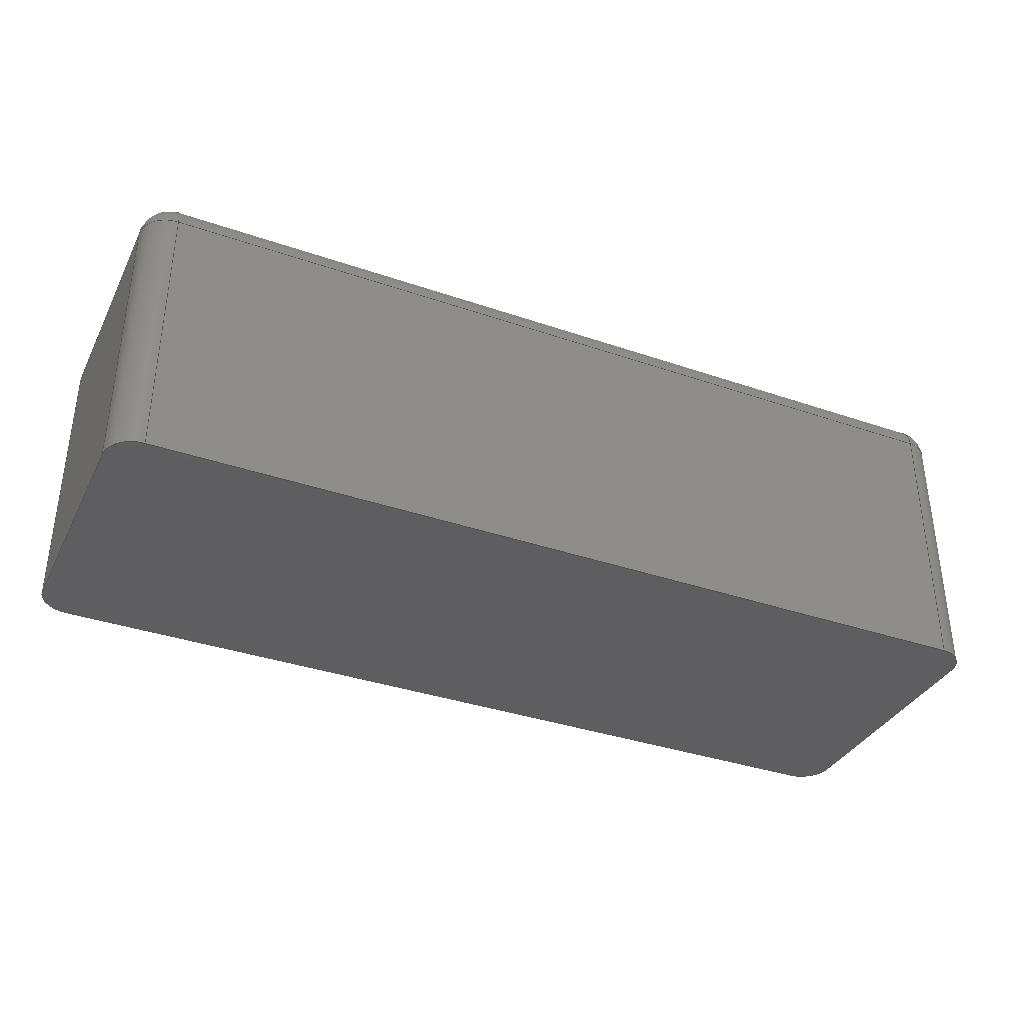
<metadata>
{"format":"step","ext":"step","renderer":"f3d","projection":"perspective","resolution":1024,"background":"white","views":[{"elev":-35.9,"azim":155.7,"up":"+Z"}]}
</metadata>
<code>
ISO-10303-21;
DATA;
#1=MECHANICAL_DESIGN_GEOMETRIC_PRESENTATION_REPRESENTATION('',(#4),#478);
#2=SHAPE_REPRESENTATION_RELATIONSHIP('SRR','None',#485,#3);
#3=ADVANCED_BREP_SHAPE_REPRESENTATION('',(#5),#477);
#4=STYLED_ITEM('',(#494),#5);
#5=MANIFOLD_SOLID_BREP('K\X\F6rper1',#262);
#6=PLANE('',#304);
#7=PLANE('',#305);
#8=PLANE('',#306);
#9=PLANE('',#307);
#10=PLANE('',#308);
#11=PLANE('',#309);
#12=LINE('',#412,#32);
#13=LINE('',#413,#33);
#14=LINE('',#425,#34);
#15=LINE('',#426,#35);
#16=LINE('',#438,#36);
#17=LINE('',#439,#37);
#18=LINE('',#441,#38);
#19=LINE('',#442,#39);
#20=LINE('',#454,#40);
#21=LINE('',#455,#41);
#22=LINE('',#457,#42);
#23=LINE('',#458,#43);
#24=LINE('',#460,#44);
#25=LINE('',#461,#45);
#26=LINE('',#463,#46);
#27=LINE('',#464,#47);
#28=LINE('',#466,#48);
#29=LINE('',#468,#49);
#30=LINE('',#470,#50);
#31=LINE('',#471,#51);
#32=VECTOR('',#324,10);
#33=VECTOR('',#325,10);
#34=VECTOR('',#338,10);
#35=VECTOR('',#339,10);
#36=VECTOR('',#352,10);
#37=VECTOR('',#353,10);
#38=VECTOR('',#356,10);
#39=VECTOR('',#357,10);
#40=VECTOR('',#370,10);
#41=VECTOR('',#371,10);
#42=VECTOR('',#374,10);
#43=VECTOR('',#375,10);
#44=VECTOR('',#378,10);
#45=VECTOR('',#379,10);
#46=VECTOR('',#382,10);
#47=VECTOR('',#383,10);
#48=VECTOR('',#386,10);
#49=VECTOR('',#389,10);
#50=VECTOR('',#392,10);
#51=VECTOR('',#393,10);
#52=CYLINDRICAL_SURFACE('',#280,1);
#53=CYLINDRICAL_SURFACE('',#286,1);
#54=CYLINDRICAL_SURFACE('',#292,1);
#55=CYLINDRICAL_SURFACE('',#294,1);
#56=CYLINDRICAL_SURFACE('',#299,1);
#57=CYLINDRICAL_SURFACE('',#301,1);
#58=CYLINDRICAL_SURFACE('',#302,1);
#59=CYLINDRICAL_SURFACE('',#303,1);
#60=FACE_OUTER_BOUND('',#78,.T.);
#61=FACE_OUTER_BOUND('',#79,.T.);
#62=FACE_OUTER_BOUND('',#80,.T.);
#63=FACE_OUTER_BOUND('',#81,.T.);
#64=FACE_OUTER_BOUND('',#82,.T.);
#65=FACE_OUTER_BOUND('',#83,.T.);
#66=FACE_OUTER_BOUND('',#84,.T.);
#67=FACE_OUTER_BOUND('',#85,.T.);
#68=FACE_OUTER_BOUND('',#86,.T.);
#69=FACE_OUTER_BOUND('',#87,.T.);
#70=FACE_OUTER_BOUND('',#88,.T.);
#71=FACE_OUTER_BOUND('',#89,.T.);
#72=FACE_OUTER_BOUND('',#90,.T.);
#73=FACE_OUTER_BOUND('',#91,.T.);
#74=FACE_OUTER_BOUND('',#92,.T.);
#75=FACE_OUTER_BOUND('',#93,.T.);
#76=FACE_OUTER_BOUND('',#94,.T.);
#77=FACE_OUTER_BOUND('',#95,.T.);
#78=EDGE_LOOP('',(#168,#169,#170));
#79=EDGE_LOOP('',(#171,#172,#173,#174));
#80=EDGE_LOOP('',(#175,#176,#177));
#81=EDGE_LOOP('',(#178,#179,#180,#181));
#82=EDGE_LOOP('',(#182,#183,#184));
#83=EDGE_LOOP('',(#185,#186,#187,#188));
#84=EDGE_LOOP('',(#189,#190,#191,#192));
#85=EDGE_LOOP('',(#193,#194,#195));
#86=EDGE_LOOP('',(#196,#197,#198,#199));
#87=EDGE_LOOP('',(#200,#201,#202,#203));
#88=EDGE_LOOP('',(#204,#205,#206,#207));
#89=EDGE_LOOP('',(#208,#209,#210,#211));
#90=EDGE_LOOP('',(#212,#213,#214,#215));
#91=EDGE_LOOP('',(#216,#217,#218,#219));
#92=EDGE_LOOP('',(#220,#221,#222,#223,#224,#225,#226,#227));
#93=EDGE_LOOP('',(#228,#229,#230,#231));
#94=EDGE_LOOP('',(#232,#233,#234,#235));
#95=EDGE_LOOP('',(#236,#237,#238,#239));
#96=CIRCLE('',#277,1);
#97=CIRCLE('',#278,1);
#98=CIRCLE('',#279,1);
#99=CIRCLE('',#281,1);
#100=CIRCLE('',#283,1);
#101=CIRCLE('',#284,1);
#102=CIRCLE('',#285,1);
#103=CIRCLE('',#287,1);
#104=CIRCLE('',#289,1);
#105=CIRCLE('',#290,1);
#106=CIRCLE('',#291,1);
#107=CIRCLE('',#293,1);
#108=CIRCLE('',#296,1);
#109=CIRCLE('',#297,1);
#110=CIRCLE('',#298,1);
#111=CIRCLE('',#300,1);
#112=VERTEX_POINT('',#402);
#113=VERTEX_POINT('',#403);
#114=VERTEX_POINT('',#405);
#115=VERTEX_POINT('',#409);
#116=VERTEX_POINT('',#410);
#117=VERTEX_POINT('',#415);
#118=VERTEX_POINT('',#416);
#119=VERTEX_POINT('',#418);
#120=VERTEX_POINT('',#422);
#121=VERTEX_POINT('',#423);
#122=VERTEX_POINT('',#428);
#123=VERTEX_POINT('',#429);
#124=VERTEX_POINT('',#431);
#125=VERTEX_POINT('',#435);
#126=VERTEX_POINT('',#436);
#127=VERTEX_POINT('',#444);
#128=VERTEX_POINT('',#445);
#129=VERTEX_POINT('',#447);
#130=VERTEX_POINT('',#451);
#131=VERTEX_POINT('',#452);
#132=EDGE_CURVE('',#112,#113,#96,.F.);
#133=EDGE_CURVE('',#114,#112,#97,.F.);
#134=EDGE_CURVE('',#113,#114,#98,.F.);
#135=EDGE_CURVE('',#115,#116,#99,.T.);
#136=EDGE_CURVE('',#116,#114,#12,.T.);
#137=EDGE_CURVE('',#112,#115,#13,.T.);
#138=EDGE_CURVE('',#117,#118,#100,.F.);
#139=EDGE_CURVE('',#119,#117,#101,.F.);
#140=EDGE_CURVE('',#118,#119,#102,.F.);
#141=EDGE_CURVE('',#120,#121,#103,.T.);
#142=EDGE_CURVE('',#121,#119,#14,.T.);
#143=EDGE_CURVE('',#117,#120,#15,.T.);
#144=EDGE_CURVE('',#122,#123,#104,.F.);
#145=EDGE_CURVE('',#124,#122,#105,.F.);
#146=EDGE_CURVE('',#123,#124,#106,.F.);
#147=EDGE_CURVE('',#125,#126,#107,.T.);
#148=EDGE_CURVE('',#126,#124,#16,.T.);
#149=EDGE_CURVE('',#122,#125,#17,.T.);
#150=EDGE_CURVE('',#113,#123,#18,.T.);
#151=EDGE_CURVE('',#124,#112,#19,.T.);
#152=EDGE_CURVE('',#127,#128,#108,.F.);
#153=EDGE_CURVE('',#129,#127,#109,.F.);
#154=EDGE_CURVE('',#128,#129,#110,.F.);
#155=EDGE_CURVE('',#130,#131,#111,.T.);
#156=EDGE_CURVE('',#131,#129,#20,.T.);
#157=EDGE_CURVE('',#127,#130,#21,.T.);
#158=EDGE_CURVE('',#123,#128,#22,.T.);
#159=EDGE_CURVE('',#129,#122,#23,.T.);
#160=EDGE_CURVE('',#128,#118,#24,.T.);
#161=EDGE_CURVE('',#119,#127,#25,.T.);
#162=EDGE_CURVE('',#118,#113,#26,.T.);
#163=EDGE_CURVE('',#114,#117,#27,.T.);
#164=EDGE_CURVE('',#126,#115,#28,.T.);
#165=EDGE_CURVE('',#131,#125,#29,.T.);
#166=EDGE_CURVE('',#121,#130,#30,.T.);
#167=EDGE_CURVE('',#116,#120,#31,.T.);
#168=ORIENTED_EDGE('',*,*,#132,.F.);
#169=ORIENTED_EDGE('',*,*,#133,.F.);
#170=ORIENTED_EDGE('',*,*,#134,.F.);
#171=ORIENTED_EDGE('',*,*,#135,.T.);
#172=ORIENTED_EDGE('',*,*,#136,.T.);
#173=ORIENTED_EDGE('',*,*,#133,.T.);
#174=ORIENTED_EDGE('',*,*,#137,.T.);
#175=ORIENTED_EDGE('',*,*,#138,.F.);
#176=ORIENTED_EDGE('',*,*,#139,.F.);
#177=ORIENTED_EDGE('',*,*,#140,.F.);
#178=ORIENTED_EDGE('',*,*,#141,.T.);
#179=ORIENTED_EDGE('',*,*,#142,.T.);
#180=ORIENTED_EDGE('',*,*,#139,.T.);
#181=ORIENTED_EDGE('',*,*,#143,.T.);
#182=ORIENTED_EDGE('',*,*,#144,.F.);
#183=ORIENTED_EDGE('',*,*,#145,.F.);
#184=ORIENTED_EDGE('',*,*,#146,.F.);
#185=ORIENTED_EDGE('',*,*,#147,.T.);
#186=ORIENTED_EDGE('',*,*,#148,.T.);
#187=ORIENTED_EDGE('',*,*,#145,.T.);
#188=ORIENTED_EDGE('',*,*,#149,.T.);
#189=ORIENTED_EDGE('',*,*,#132,.T.);
#190=ORIENTED_EDGE('',*,*,#150,.T.);
#191=ORIENTED_EDGE('',*,*,#146,.T.);
#192=ORIENTED_EDGE('',*,*,#151,.T.);
#193=ORIENTED_EDGE('',*,*,#152,.F.);
#194=ORIENTED_EDGE('',*,*,#153,.F.);
#195=ORIENTED_EDGE('',*,*,#154,.F.);
#196=ORIENTED_EDGE('',*,*,#155,.T.);
#197=ORIENTED_EDGE('',*,*,#156,.T.);
#198=ORIENTED_EDGE('',*,*,#153,.T.);
#199=ORIENTED_EDGE('',*,*,#157,.T.);
#200=ORIENTED_EDGE('',*,*,#144,.T.);
#201=ORIENTED_EDGE('',*,*,#158,.T.);
#202=ORIENTED_EDGE('',*,*,#154,.T.);
#203=ORIENTED_EDGE('',*,*,#159,.T.);
#204=ORIENTED_EDGE('',*,*,#152,.T.);
#205=ORIENTED_EDGE('',*,*,#160,.T.);
#206=ORIENTED_EDGE('',*,*,#140,.T.);
#207=ORIENTED_EDGE('',*,*,#161,.T.);
#208=ORIENTED_EDGE('',*,*,#138,.T.);
#209=ORIENTED_EDGE('',*,*,#162,.T.);
#210=ORIENTED_EDGE('',*,*,#134,.T.);
#211=ORIENTED_EDGE('',*,*,#163,.T.);
#212=ORIENTED_EDGE('',*,*,#137,.F.);
#213=ORIENTED_EDGE('',*,*,#151,.F.);
#214=ORIENTED_EDGE('',*,*,#148,.F.);
#215=ORIENTED_EDGE('',*,*,#164,.T.);
#216=ORIENTED_EDGE('',*,*,#149,.F.);
#217=ORIENTED_EDGE('',*,*,#159,.F.);
#218=ORIENTED_EDGE('',*,*,#156,.F.);
#219=ORIENTED_EDGE('',*,*,#165,.T.);
#220=ORIENTED_EDGE('',*,*,#135,.F.);
#221=ORIENTED_EDGE('',*,*,#164,.F.);
#222=ORIENTED_EDGE('',*,*,#147,.F.);
#223=ORIENTED_EDGE('',*,*,#165,.F.);
#224=ORIENTED_EDGE('',*,*,#155,.F.);
#225=ORIENTED_EDGE('',*,*,#166,.F.);
#226=ORIENTED_EDGE('',*,*,#141,.F.);
#227=ORIENTED_EDGE('',*,*,#167,.F.);
#228=ORIENTED_EDGE('',*,*,#150,.F.);
#229=ORIENTED_EDGE('',*,*,#162,.F.);
#230=ORIENTED_EDGE('',*,*,#160,.F.);
#231=ORIENTED_EDGE('',*,*,#158,.F.);
#232=ORIENTED_EDGE('',*,*,#142,.F.);
#233=ORIENTED_EDGE('',*,*,#166,.T.);
#234=ORIENTED_EDGE('',*,*,#157,.F.);
#235=ORIENTED_EDGE('',*,*,#161,.F.);
#236=ORIENTED_EDGE('',*,*,#136,.F.);
#237=ORIENTED_EDGE('',*,*,#167,.T.);
#238=ORIENTED_EDGE('',*,*,#143,.F.);
#239=ORIENTED_EDGE('',*,*,#163,.F.);
#240=SPHERICAL_SURFACE('',#276,1);
#241=SPHERICAL_SURFACE('',#282,1);
#242=SPHERICAL_SURFACE('',#288,1);
#243=SPHERICAL_SURFACE('',#295,1);
#244=ADVANCED_FACE('',(#60),#240,.T.);
#245=ADVANCED_FACE('',(#61),#52,.T.);
#246=ADVANCED_FACE('',(#62),#241,.T.);
#247=ADVANCED_FACE('',(#63),#53,.T.);
#248=ADVANCED_FACE('',(#64),#242,.T.);
#249=ADVANCED_FACE('',(#65),#54,.T.);
#250=ADVANCED_FACE('',(#66),#55,.T.);
#251=ADVANCED_FACE('',(#67),#243,.T.);
#252=ADVANCED_FACE('',(#68),#56,.T.);
#253=ADVANCED_FACE('',(#69),#57,.T.);
#254=ADVANCED_FACE('',(#70),#58,.T.);
#255=ADVANCED_FACE('',(#71),#59,.T.);
#256=ADVANCED_FACE('',(#72),#6,.T.);
#257=ADVANCED_FACE('',(#73),#7,.T.);
#258=ADVANCED_FACE('',(#74),#8,.F.);
#259=ADVANCED_FACE('',(#75),#9,.T.);
#260=ADVANCED_FACE('',(#76),#10,.T.);
#261=ADVANCED_FACE('',(#77),#11,.T.);
#262=CLOSED_SHELL('',(#244,#245,#246,#247,#248,#249,#250,#251,#252,#253,
#254,#255,#256,#257,#258,#259,#260,#261));
#263=DERIVED_UNIT_ELEMENT(#265,1);
#264=DERIVED_UNIT_ELEMENT(#480,-3);
#265=(
MASS_UNIT()
NAMED_UNIT(*)
SI_UNIT(.KILO.,.GRAM.)
);
#266=DERIVED_UNIT((#263,#264));
#267=MEASURE_REPRESENTATION_ITEM('density measure',
POSITIVE_RATIO_MEASURE(7850),#266);
#268=PROPERTY_DEFINITION_REPRESENTATION(#273,#270);
#269=PROPERTY_DEFINITION_REPRESENTATION(#274,#271);
#270=REPRESENTATION('material name',(#272),#477);
#271=REPRESENTATION('density',(#267),#477);
#272=DESCRIPTIVE_REPRESENTATION_ITEM('Stahl','Stahl');
#273=PROPERTY_DEFINITION('material property','material name',#487);
#274=PROPERTY_DEFINITION('material property','density of part',#487);
#275=AXIS2_PLACEMENT_3D('',#400,#310,#311);
#276=AXIS2_PLACEMENT_3D('',#401,#312,#313);
#277=AXIS2_PLACEMENT_3D('',#404,#314,#315);
#278=AXIS2_PLACEMENT_3D('',#406,#316,#317);
#279=AXIS2_PLACEMENT_3D('',#407,#318,#319);
#280=AXIS2_PLACEMENT_3D('',#408,#320,#321);
#281=AXIS2_PLACEMENT_3D('',#411,#322,#323);
#282=AXIS2_PLACEMENT_3D('',#414,#326,#327);
#283=AXIS2_PLACEMENT_3D('',#417,#328,#329);
#284=AXIS2_PLACEMENT_3D('',#419,#330,#331);
#285=AXIS2_PLACEMENT_3D('',#420,#332,#333);
#286=AXIS2_PLACEMENT_3D('',#421,#334,#335);
#287=AXIS2_PLACEMENT_3D('',#424,#336,#337);
#288=AXIS2_PLACEMENT_3D('',#427,#340,#341);
#289=AXIS2_PLACEMENT_3D('',#430,#342,#343);
#290=AXIS2_PLACEMENT_3D('',#432,#344,#345);
#291=AXIS2_PLACEMENT_3D('',#433,#346,#347);
#292=AXIS2_PLACEMENT_3D('',#434,#348,#349);
#293=AXIS2_PLACEMENT_3D('',#437,#350,#351);
#294=AXIS2_PLACEMENT_3D('',#440,#354,#355);
#295=AXIS2_PLACEMENT_3D('',#443,#358,#359);
#296=AXIS2_PLACEMENT_3D('',#446,#360,#361);
#297=AXIS2_PLACEMENT_3D('',#448,#362,#363);
#298=AXIS2_PLACEMENT_3D('',#449,#364,#365);
#299=AXIS2_PLACEMENT_3D('',#450,#366,#367);
#300=AXIS2_PLACEMENT_3D('',#453,#368,#369);
#301=AXIS2_PLACEMENT_3D('',#456,#372,#373);
#302=AXIS2_PLACEMENT_3D('',#459,#376,#377);
#303=AXIS2_PLACEMENT_3D('',#462,#380,#381);
#304=AXIS2_PLACEMENT_3D('',#465,#384,#385);
#305=AXIS2_PLACEMENT_3D('',#467,#387,#388);
#306=AXIS2_PLACEMENT_3D('',#469,#390,#391);
#307=AXIS2_PLACEMENT_3D('',#472,#394,#395);
#308=AXIS2_PLACEMENT_3D('',#473,#396,#397);
#309=AXIS2_PLACEMENT_3D('',#474,#398,#399);
#310=DIRECTION('axis',(0,0,1));
#311=DIRECTION('refdir',(1,0,0));
#312=DIRECTION('center_axis',(0.4082,-0.4082,-0.8165));
#313=DIRECTION('ref_axis',(0.5774,-0.5774,0.5774));
#314=DIRECTION('center_axis',(1,0,0));
#315=DIRECTION('ref_axis',(0,-1,0));
#316=DIRECTION('center_axis',(0,0,1));
#317=DIRECTION('ref_axis',(1,0,0));
#318=DIRECTION('center_axis',(0,-1,0));
#319=DIRECTION('ref_axis',(0,0,1));
#320=DIRECTION('center_axis',(0,0,1));
#321=DIRECTION('ref_axis',(0.7071,-0.7071,0));
#322=DIRECTION('center_axis',(0,0,1));
#323=DIRECTION('ref_axis',(0.7071,-0.7071,0));
#324=DIRECTION('',(0,0,1));
#325=DIRECTION('',(0,0,-1));
#326=DIRECTION('center_axis',(0.4082,-0.8165,0.4082));
#327=DIRECTION('ref_axis',(0.5774,0.5774,0.5774));
#328=DIRECTION('center_axis',(0,1,0));
#329=DIRECTION('ref_axis',(1,0,0));
#330=DIRECTION('center_axis',(0,0,1));
#331=DIRECTION('ref_axis',(0,1,0));
#332=DIRECTION('center_axis',(1,-4.441e-15,0));
#333=DIRECTION('ref_axis',(0,0,1));
#334=DIRECTION('center_axis',(0,0,1));
#335=DIRECTION('ref_axis',(0.7071,0.7071,0));
#336=DIRECTION('center_axis',(0,0,1));
#337=DIRECTION('ref_axis',(0.7071,0.7071,0));
#338=DIRECTION('',(0,0,1));
#339=DIRECTION('',(0,0,-1));
#340=DIRECTION('center_axis',(-0.4082,-0.4082,-0.8165));
#341=DIRECTION('ref_axis',(-0.5774,-0.5774,0.5774));
#342=DIRECTION('center_axis',(0,-1,0));
#343=DIRECTION('ref_axis',(-1,0,0));
#344=DIRECTION('center_axis',(0,0,1));
#345=DIRECTION('ref_axis',(0,-1,0));
#346=DIRECTION('center_axis',(-1,0,0));
#347=DIRECTION('ref_axis',(0,0,1));
#348=DIRECTION('center_axis',(0,0,1));
#349=DIRECTION('ref_axis',(-0.7071,-0.7071,0));
#350=DIRECTION('center_axis',(0,0,1));
#351=DIRECTION('ref_axis',(-0.7071,-0.7071,0));
#352=DIRECTION('',(0,0,1));
#353=DIRECTION('',(0,0,-1));
#354=DIRECTION('center_axis',(1,-4.109e-33,0));
#355=DIRECTION('ref_axis',(0,-0.7071,0.7071));
#356=DIRECTION('',(-1,4.109e-33,0));
#357=DIRECTION('',(1,-4.109e-33,0));
#358=DIRECTION('center_axis',(-0.4082,0.4082,-0.8165));
#359=DIRECTION('ref_axis',(-0.5774,0.5774,0.5774));
#360=DIRECTION('center_axis',(-1,0,0));
#361=DIRECTION('ref_axis',(0,1,0));
#362=DIRECTION('center_axis',(0,0,1));
#363=DIRECTION('ref_axis',(-1,0,0));
#364=DIRECTION('center_axis',(0,1,0));
#365=DIRECTION('ref_axis',(0,0,1));
#366=DIRECTION('center_axis',(0,0,1));
#367=DIRECTION('ref_axis',(-0.7071,0.7071,0));
#368=DIRECTION('center_axis',(0,0,1));
#369=DIRECTION('ref_axis',(-0.7071,0.7071,0));
#370=DIRECTION('',(0,0,1));
#371=DIRECTION('',(0,0,-1));
#372=DIRECTION('center_axis',(0,-1,0));
#373=DIRECTION('ref_axis',(-0.7071,0,0.7071));
#374=DIRECTION('',(0,1,0));
#375=DIRECTION('',(0,-1,0));
#376=DIRECTION('center_axis',(-1,-3.701e-17,0));
#377=DIRECTION('ref_axis',(0,0.7071,0.7071));
#378=DIRECTION('',(1,3.701e-17,0));
#379=DIRECTION('',(-1,-3.701e-17,0));
#380=DIRECTION('center_axis',(0,1,0));
#381=DIRECTION('ref_axis',(0.7071,0,0.7071));
#382=DIRECTION('',(0,-1,0));
#383=DIRECTION('',(0,1,0));
#384=DIRECTION('center_axis',(-4.109e-33,-1,0));
#385=DIRECTION('ref_axis',(1,-4.109e-33,0));
#386=DIRECTION('',(1,-4.109e-33,0));
#387=DIRECTION('center_axis',(-1,0,0));
#388=DIRECTION('ref_axis',(0,-1,0));
#389=DIRECTION('',(0,-1,0));
#390=DIRECTION('center_axis',(0,0,1));
#391=DIRECTION('ref_axis',(1,0,0));
#392=DIRECTION('',(-1,-3.701e-17,0));
#393=DIRECTION('',(0,1,0));
#394=DIRECTION('center_axis',(0,0,1));
#395=DIRECTION('ref_axis',(1,0,0));
#396=DIRECTION('center_axis',(-3.701e-17,1,0));
#397=DIRECTION('ref_axis',(-1,-3.701e-17,0));
#398=DIRECTION('center_axis',(1,0,0));
#399=DIRECTION('ref_axis',(0,1,0));
#400=CARTESIAN_POINT('',(0,0,0));
#401=CARTESIAN_POINT('Origin',(29,1,9));
#402=CARTESIAN_POINT('',(29,0,9));
#403=CARTESIAN_POINT('',(29,1,10));
#404=CARTESIAN_POINT('Origin',(29,1,9));
#405=CARTESIAN_POINT('',(30,1,9));
#406=CARTESIAN_POINT('Origin',(29,1,9));
#407=CARTESIAN_POINT('Origin',(29,1,9));
#408=CARTESIAN_POINT('Origin',(29,1,0));
#409=CARTESIAN_POINT('',(29,-1.192e-31,0));
#410=CARTESIAN_POINT('',(30,1,0));
#411=CARTESIAN_POINT('Origin',(29,1,0));
#412=CARTESIAN_POINT('',(30,1,0));
#413=CARTESIAN_POINT('',(29,0,0));
#414=CARTESIAN_POINT('Origin',(29,9,9));
#415=CARTESIAN_POINT('',(30,9,9));
#416=CARTESIAN_POINT('',(29,9,10));
#417=CARTESIAN_POINT('Origin',(29,9,9));
#418=CARTESIAN_POINT('',(29,10,9));
#419=CARTESIAN_POINT('Origin',(29,9,9));
#420=CARTESIAN_POINT('Origin',(29,9,9));
#421=CARTESIAN_POINT('Origin',(29,9,0));
#422=CARTESIAN_POINT('',(30,9,0));
#423=CARTESIAN_POINT('',(29,10,0));
#424=CARTESIAN_POINT('Origin',(29,9,0));
#425=CARTESIAN_POINT('',(29,10,0));
#426=CARTESIAN_POINT('',(30,9,0));
#427=CARTESIAN_POINT('Origin',(1,1,9));
#428=CARTESIAN_POINT('',(0,1,9));
#429=CARTESIAN_POINT('',(1,1,10));
#430=CARTESIAN_POINT('Origin',(1,1,9));
#431=CARTESIAN_POINT('',(1,2.671e-32,9));
#432=CARTESIAN_POINT('Origin',(1,1,9));
#433=CARTESIAN_POINT('Origin',(1,1,9));
#434=CARTESIAN_POINT('Origin',(1,1,0));
#435=CARTESIAN_POINT('',(0,1,0));
#436=CARTESIAN_POINT('',(1,-4.109e-33,0));
#437=CARTESIAN_POINT('Origin',(1,1,0));
#438=CARTESIAN_POINT('',(1,0,0));
#439=CARTESIAN_POINT('',(0,1,0));
#440=CARTESIAN_POINT('Origin',(7.5,1,9));
#441=CARTESIAN_POINT('',(7.5,1,10));
#442=CARTESIAN_POINT('',(7.5,0,9));
#443=CARTESIAN_POINT('Origin',(1,9,9));
#444=CARTESIAN_POINT('',(1,10,9));
#445=CARTESIAN_POINT('',(1,9,10));
#446=CARTESIAN_POINT('Origin',(1,9,9));
#447=CARTESIAN_POINT('',(0,9,9));
#448=CARTESIAN_POINT('Origin',(1,9,9));
#449=CARTESIAN_POINT('Origin',(1,9,9));
#450=CARTESIAN_POINT('Origin',(1,9,0));
#451=CARTESIAN_POINT('',(1,10,0));
#452=CARTESIAN_POINT('',(0,9,0));
#453=CARTESIAN_POINT('Origin',(1,9,0));
#454=CARTESIAN_POINT('',(0,9,0));
#455=CARTESIAN_POINT('',(1,10,0));
#456=CARTESIAN_POINT('Origin',(1,7.5,9));
#457=CARTESIAN_POINT('',(1,7.5,10));
#458=CARTESIAN_POINT('',(0,7.5,9));
#459=CARTESIAN_POINT('Origin',(22.5,9,9));
#460=CARTESIAN_POINT('',(22.5,9,10));
#461=CARTESIAN_POINT('',(22.5,10,9));
#462=CARTESIAN_POINT('Origin',(29,2.5,9));
#463=CARTESIAN_POINT('',(29,2.5,10));
#464=CARTESIAN_POINT('',(30,2.5,9));
#465=CARTESIAN_POINT('Origin',(0,0,0));
#466=CARTESIAN_POINT('',(0,0,0));
#467=CARTESIAN_POINT('Origin',(0,10,0));
#468=CARTESIAN_POINT('',(0,10,0));
#469=CARTESIAN_POINT('Origin',(15,5,0));
#470=CARTESIAN_POINT('',(30,10,0));
#471=CARTESIAN_POINT('',(30,-1.233e-31,0));
#472=CARTESIAN_POINT('Origin',(15,5,10));
#473=CARTESIAN_POINT('Origin',(30,10,0));
#474=CARTESIAN_POINT('Origin',(30,-1.233e-31,0));
#475=UNCERTAINTY_MEASURE_WITH_UNIT(LENGTH_MEASURE(0.01),#479,
'DISTANCE_ACCURACY_VALUE',
'Maximum model space distance between geometric entities at asserted c
onnectivities');
#476=UNCERTAINTY_MEASURE_WITH_UNIT(LENGTH_MEASURE(0.01),#479,
'DISTANCE_ACCURACY_VALUE',
'Maximum model space distance between geometric entities at asserted c
onnectivities');
#477=(
GEOMETRIC_REPRESENTATION_CONTEXT(3)
GLOBAL_UNCERTAINTY_ASSIGNED_CONTEXT((#475))
GLOBAL_UNIT_ASSIGNED_CONTEXT((#479,#481,#482))
REPRESENTATION_CONTEXT('','3D')
);
#478=(
GEOMETRIC_REPRESENTATION_CONTEXT(3)
GLOBAL_UNCERTAINTY_ASSIGNED_CONTEXT((#476))
GLOBAL_UNIT_ASSIGNED_CONTEXT((#479,#481,#482))
REPRESENTATION_CONTEXT('','3D')
);
#479=(
LENGTH_UNIT()
NAMED_UNIT(*)
SI_UNIT(.MILLI.,.METRE.)
);
#480=(
LENGTH_UNIT()
NAMED_UNIT(*)
SI_UNIT($,.METRE.)
);
#481=(
NAMED_UNIT(*)
PLANE_ANGLE_UNIT()
SI_UNIT($,.RADIAN.)
);
#482=(
NAMED_UNIT(*)
SI_UNIT($,.STERADIAN.)
SOLID_ANGLE_UNIT()
);
#483=SHAPE_DEFINITION_REPRESENTATION(#484,#485);
#484=PRODUCT_DEFINITION_SHAPE('',$,#487);
#485=SHAPE_REPRESENTATION('',(#275),#477);
#486=PRODUCT_DEFINITION_CONTEXT('part definition',#491,'design');
#487=PRODUCT_DEFINITION('bar_10','bar_10 v4',#488,#486);
#488=PRODUCT_DEFINITION_FORMATION('',$,#493);
#489=PRODUCT_RELATED_PRODUCT_CATEGORY('bar_10 v4','bar_10 v4',(#493));
#490=APPLICATION_PROTOCOL_DEFINITION('international standard',
'automotive_design',2009,#491);
#491=APPLICATION_CONTEXT(
'Core Data for Automotive Mechanical Design Process');
#492=PRODUCT_CONTEXT('part definition',#491,'mechanical');
#493=PRODUCT('bar_10','bar_10 v4',$,(#492));
#494=PRESENTATION_STYLE_ASSIGNMENT((#495));
#495=SURFACE_STYLE_USAGE(.BOTH.,#496);
#496=SURFACE_SIDE_STYLE('',(#497));
#497=SURFACE_STYLE_FILL_AREA(#498);
#498=FILL_AREA_STYLE('Stahl - satiniert',(#499));
#499=FILL_AREA_STYLE_COLOUR('Stahl - satiniert',#500);
#500=COLOUR_RGB('Stahl - satiniert',0.6275,0.6275,
0.6275);
ENDSEC;
END-ISO-10303-21;

</code>
